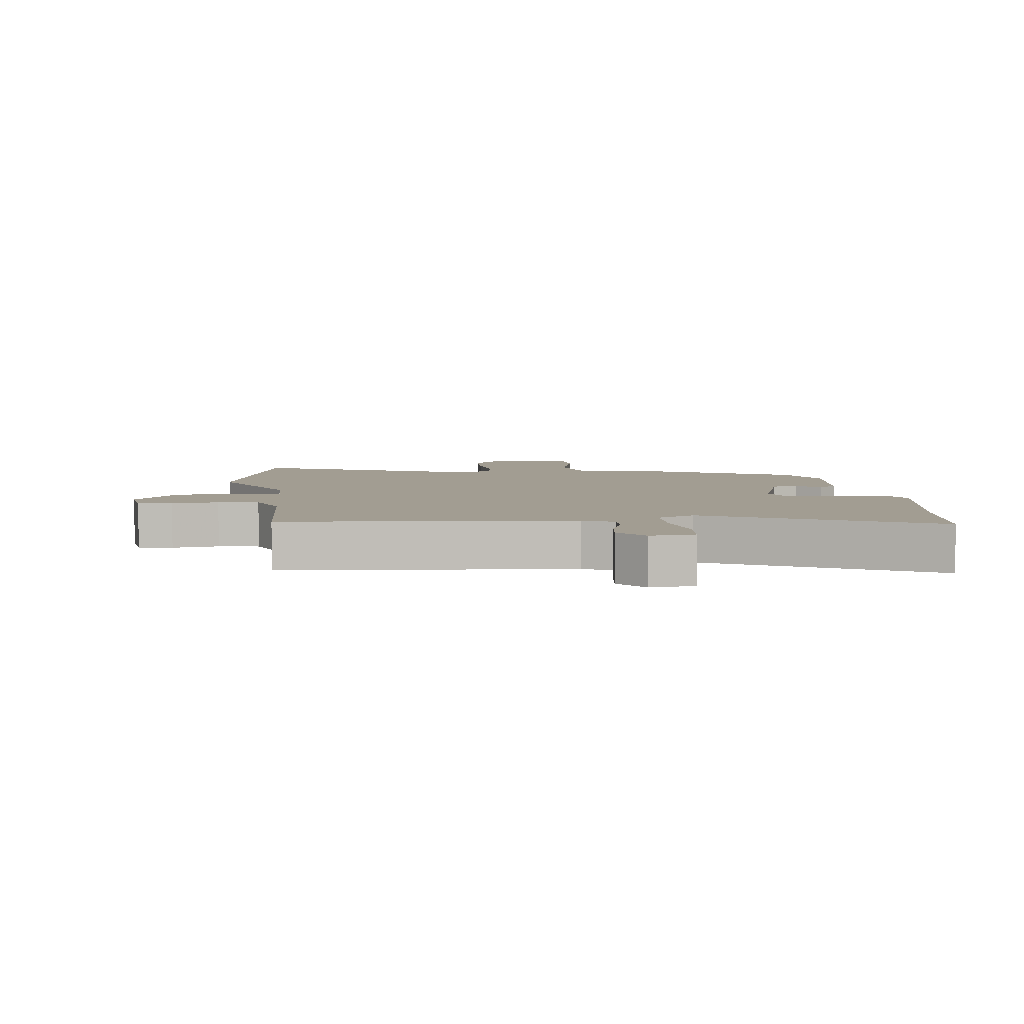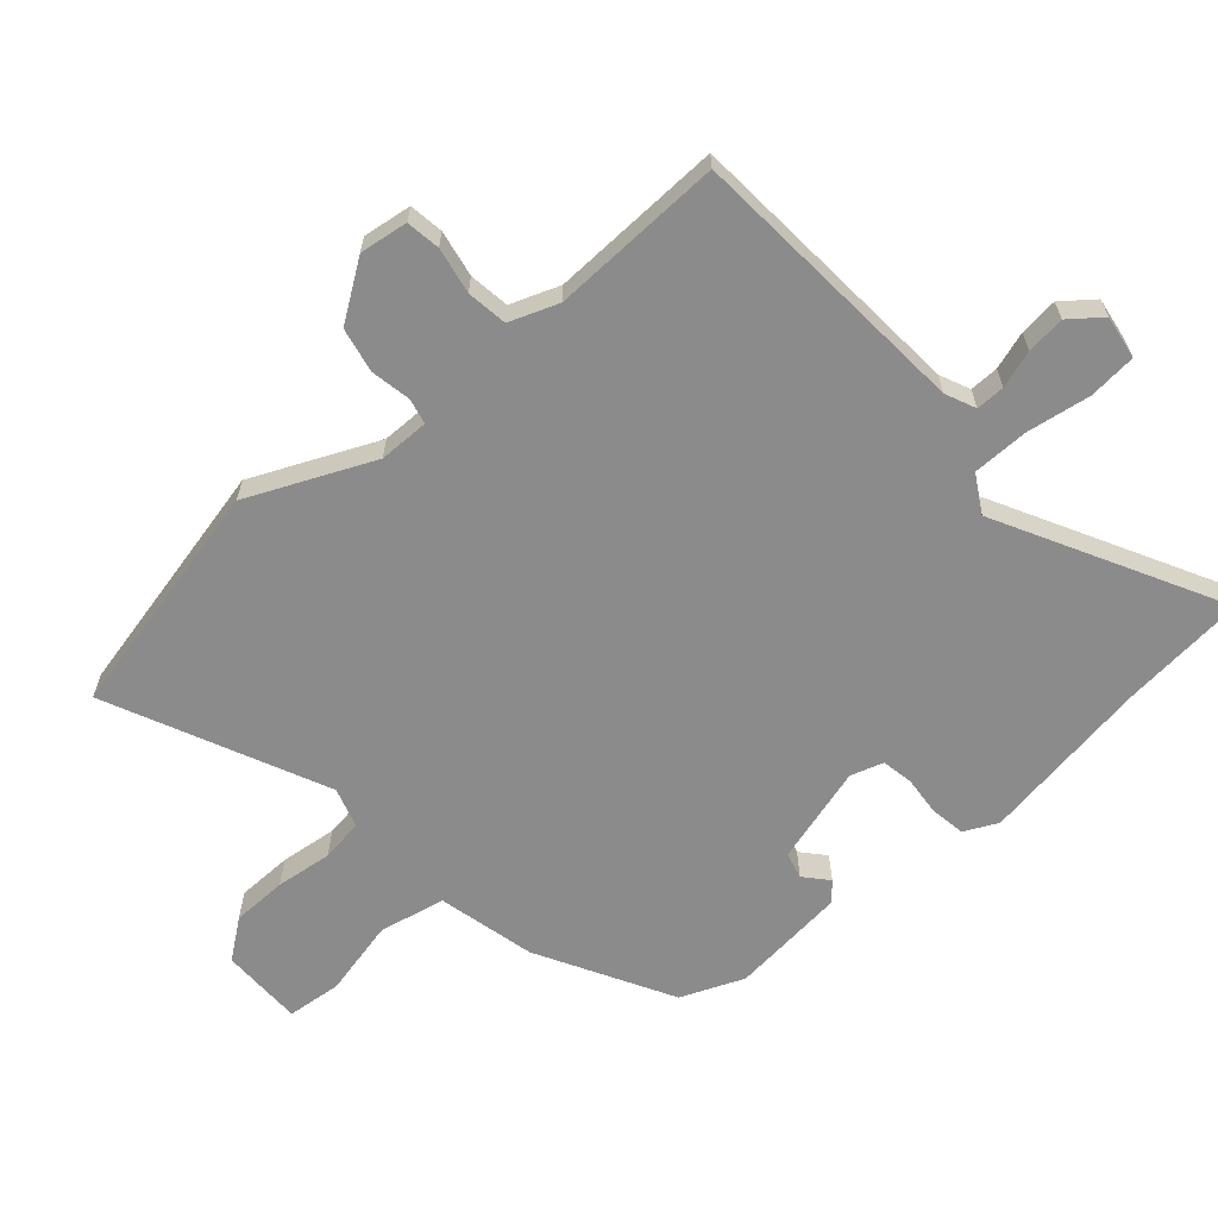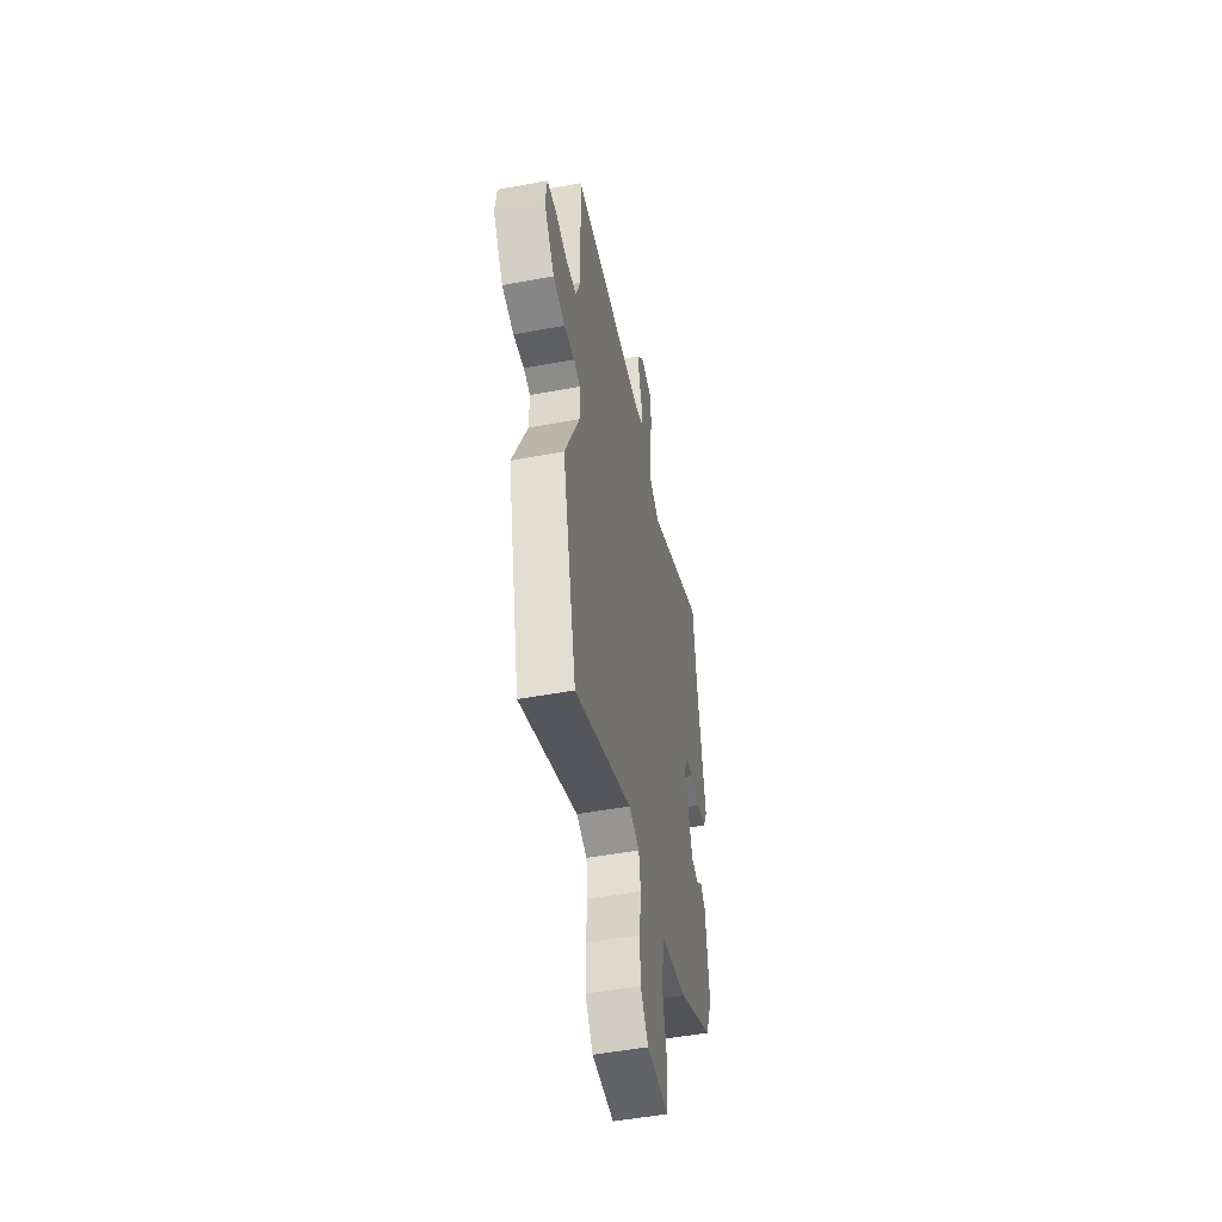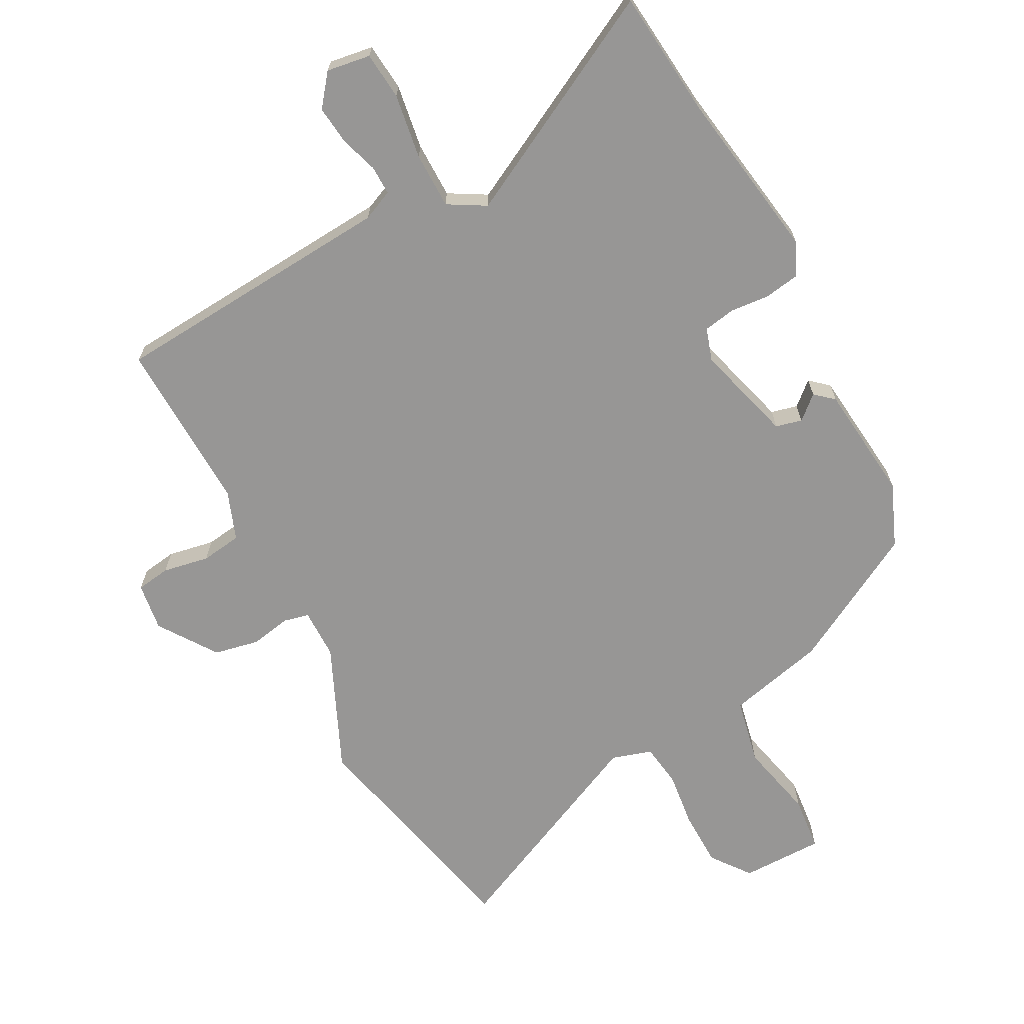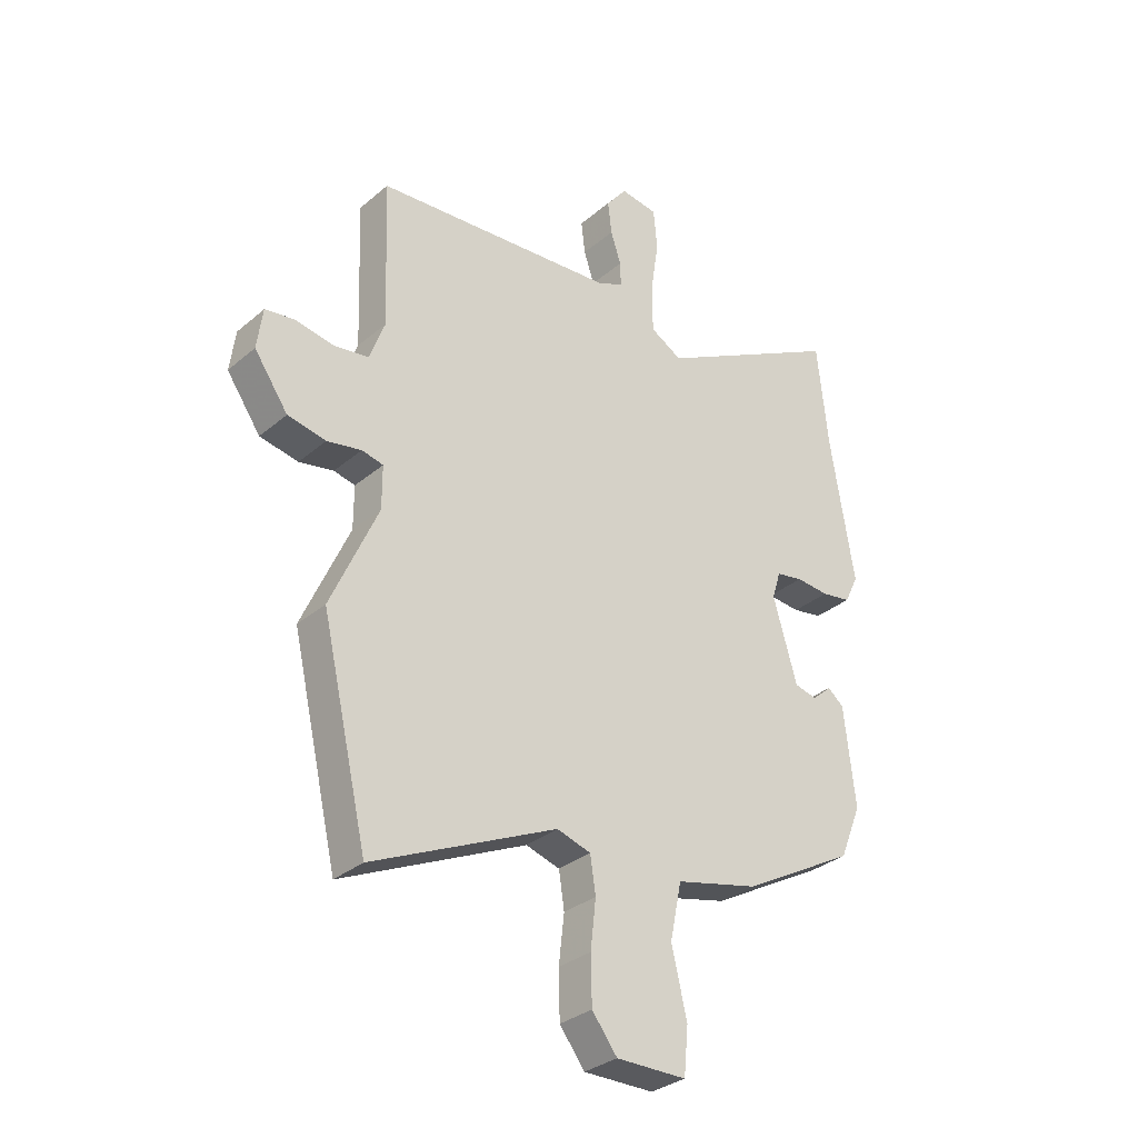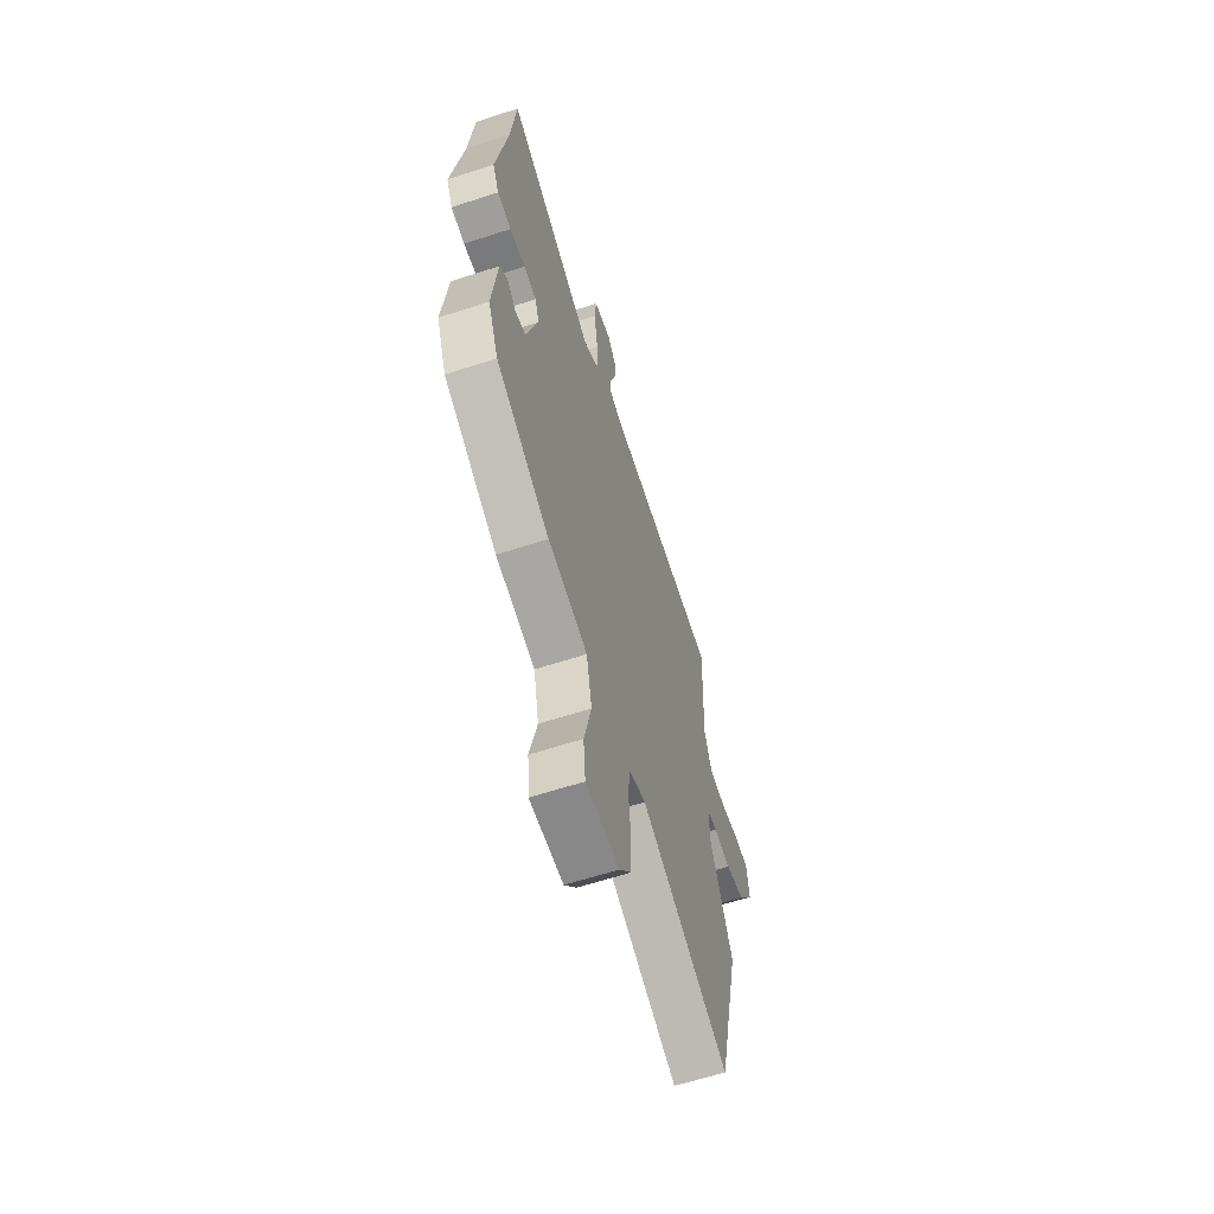
<metadata>
{"format":"obj","ext":"obj","renderer":"f3d","projection":"perspective","resolution":1024,"background":"white","views":[{"elev":4.9,"azim":-6.3,"up":"+Y"},{"elev":-63.8,"azim":-49.0,"up":"+Y"},{"elev":-51.3,"azim":-78.6,"up":"+Z"},{"elev":-67.9,"azim":27.7,"up":"+Y"},{"elev":-31.9,"azim":-40.4,"up":"+Z"},{"elev":-62.3,"azim":108.3,"up":"+Z"}]}
</metadata>
<code>
v -0.478 0.07 0.492
v -0.034 0.07 0.526
v 0.013 0.07 0.547
v 0.012 0.07 0.592
v -0.007 0.07 0.65
v -0.014 0.07 0.71
v 0.024 0.07 0.759
v 0.092 0.07 0.749
v 0.099 0.07 0.675
v 0.084 0.07 0.575
v 0.085 0.07 0.488
v 0.143 0.07 0.455
v 0.486 0.07 0.637
v 0.506 0.07 0.442
v 0.549 0.07 0.176
v 0.524 0.07 0.124
v 0.47 0.07 0.115
v 0.409 0.07 0.12
v 0.36 0.07 0.111
v 0.344 0.07 0.06
v 0.388 0.07 -0.092
v 0.429 0.07 -0.102
v 0.465 0.07 -0.07
v 0.494 0.07 -0.095
v 0.514 0.07 -0.276
v 0.474 0.07 -0.374
v 0.267 0.07 -0.489
v 0.115 0.07 -0.526
v 0.094 0.07 -0.629
v 0.122 0.07 -0.748
v 0.114 0.07 -0.833
v -0.014 0.07 -0.834
v -0.06 0.07 -0.774
v -0.062 0.07 -0.688
v -0.052 0.07 -0.6
v -0.062 0.07 -0.534
v -0.124 0.07 -0.515
v -0.461 0.07 -0.671
v -0.546 0.07 -0.303
v -0.46 0.07 -0.109
v -0.46 0.07 -0.031
v -0.499 0.07 -0.022
v -0.562 0.07 -0.034
v -0.632 0.07 -0.02
v -0.694 0.07 0.069
v -0.684 0.07 0.144
v -0.631 0.07 0.152
v -0.559 0.07 0.139
v -0.496 0.07 0.148
v -0.468 0.07 0.224
v -0.478 0 0.492
v -0.034 0 0.526
v 0.013 0 0.547
v 0.012 0 0.592
v -0.007 0 0.65
v -0.014 0 0.71
v 0.024 0 0.759
v 0.092 0 0.749
v 0.099 0 0.675
v 0.084 0 0.575
v 0.085 0 0.488
v 0.143 0 0.455
v 0.486 0 0.637
v 0.506 0 0.442
v 0.549 0 0.176
v 0.524 0 0.124
v 0.47 0 0.115
v 0.409 0 0.12
v 0.36 0 0.111
v 0.344 0 0.06
v 0.388 0 -0.092
v 0.429 0 -0.102
v 0.465 0 -0.07
v 0.494 0 -0.095
v 0.514 0 -0.276
v 0.474 0 -0.374
v 0.267 0 -0.489
v 0.115 0 -0.526
v 0.094 0 -0.629
v 0.122 0 -0.748
v 0.114 0 -0.833
v -0.014 0 -0.834
v -0.06 0 -0.774
v -0.062 0 -0.688
v -0.052 0 -0.6
v -0.062 0 -0.534
v -0.124 0 -0.515
v -0.461 0 -0.671
v -0.546 0 -0.303
v -0.46 0 -0.109
v -0.46 0 -0.031
v -0.499 0 -0.022
v -0.562 0 -0.034
v -0.632 0 -0.02
v -0.694 0 0.069
v -0.684 0 0.144
v -0.631 0 0.152
v -0.559 0 0.139
v -0.496 0 0.148
v -0.468 0 0.224
f 46 47 48
f 45 46 48
f 44 45 48
f 43 44 48
f 42 43 48
f 41 42 48 49
f 37 38 39 40
f 36 37 40 41
f 33 34 35
f 32 33 35
f 31 32 35
f 30 31 35
f 29 30 35
f 28 29 35 36
f 26 27 28
f 25 26 28
f 24 25 28
f 23 24 28
f 22 23 28
f 28 36 41
f 22 28 41
f 21 22 41
f 16 17 18
f 15 16 18
f 14 15 18
f 14 18 19
f 13 14 19
f 12 13 19
f 11 12 19 20
f 8 9 10
f 7 8 10
f 6 7 10
f 5 6 10
f 4 5 10
f 3 4 10 11
f 41 49 50
f 21 41 50
f 20 21 50
f 11 20 50
f 3 11 50
f 2 3 50
f 1 2 50
f 98 97 96
f 98 96 95
f 98 95 94
f 98 94 93
f 98 93 92
f 99 98 92 91
f 90 89 88 87
f 91 90 87 86
f 85 84 83
f 85 83 82
f 85 82 81
f 85 81 80
f 85 80 79
f 86 85 79 78
f 78 77 76
f 78 76 75
f 78 75 74
f 78 74 73
f 78 73 72
f 91 86 78
f 91 78 72
f 91 72 71
f 68 67 66
f 68 66 65
f 68 65 64
f 69 68 64
f 69 64 63
f 69 63 62
f 70 69 62 61
f 60 59 58
f 60 58 57
f 60 57 56
f 60 56 55
f 60 55 54
f 61 60 54 53
f 100 99 91
f 100 91 71
f 100 71 70
f 100 70 61
f 100 61 53
f 100 53 52
f 100 52 51
f 1 51 52 2
f 2 52 53 3
f 3 53 54 4
f 4 54 55 5
f 5 55 56 6
f 6 56 57 7
f 7 57 58 8
f 8 58 59 9
f 9 59 60 10
f 10 60 61 11
f 11 61 62 12
f 12 62 63 13
f 13 63 64 14
f 14 64 65 15
f 15 65 66 16
f 16 66 67 17
f 17 67 68 18
f 18 68 69 19
f 19 69 70 20
f 20 70 71 21
f 21 71 72 22
f 22 72 73 23
f 23 73 74 24
f 24 74 75 25
f 25 75 76 26
f 26 76 77 27
f 27 77 78 28
f 28 78 79 29
f 29 79 80 30
f 30 80 81 31
f 31 81 82 32
f 32 82 83 33
f 33 83 84 34
f 34 84 85 35
f 35 85 86 36
f 36 86 87 37
f 37 87 88 38
f 38 88 89 39
f 39 89 90 40
f 40 90 91 41
f 41 91 92 42
f 42 92 93 43
f 43 93 94 44
f 44 94 95 45
f 45 95 96 46
f 46 96 97 47
f 47 97 98 48
f 48 98 99 49
f 49 99 100 50
f 50 100 51 1

</code>
